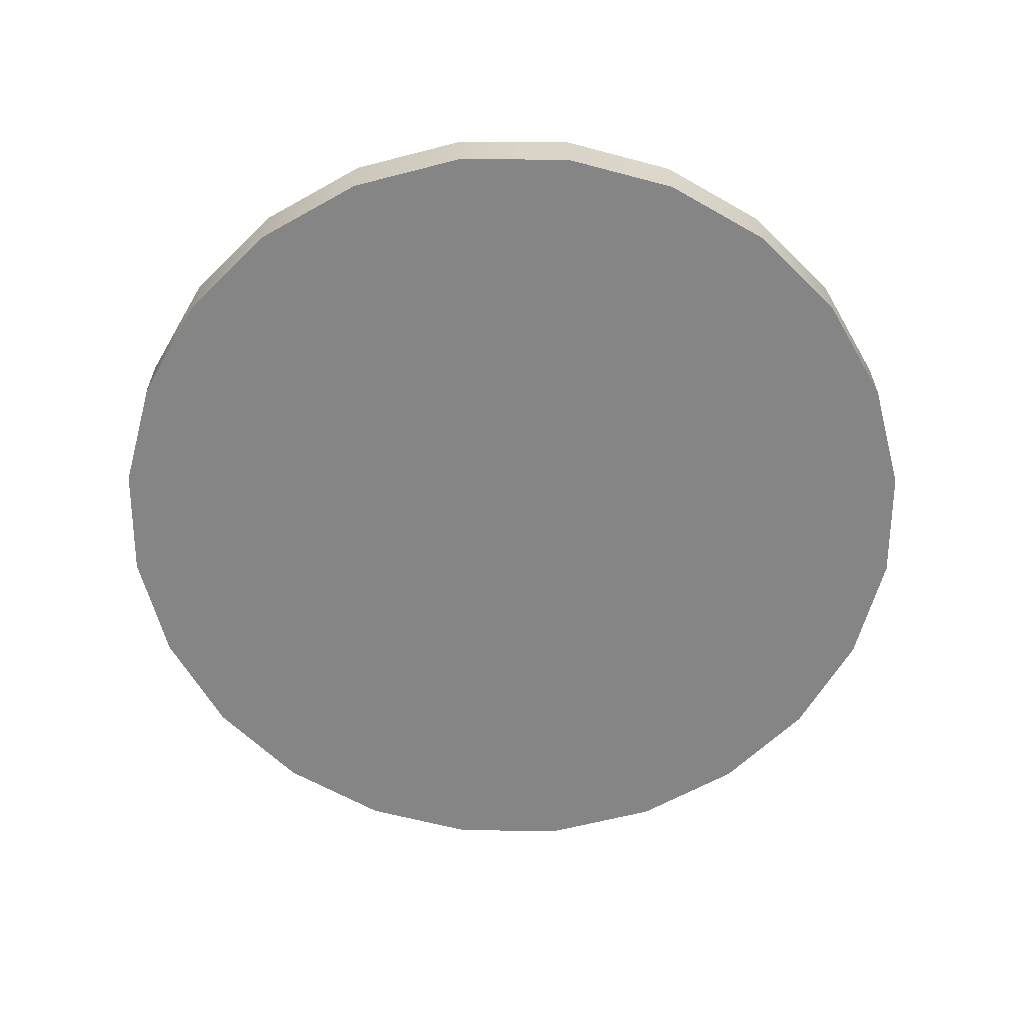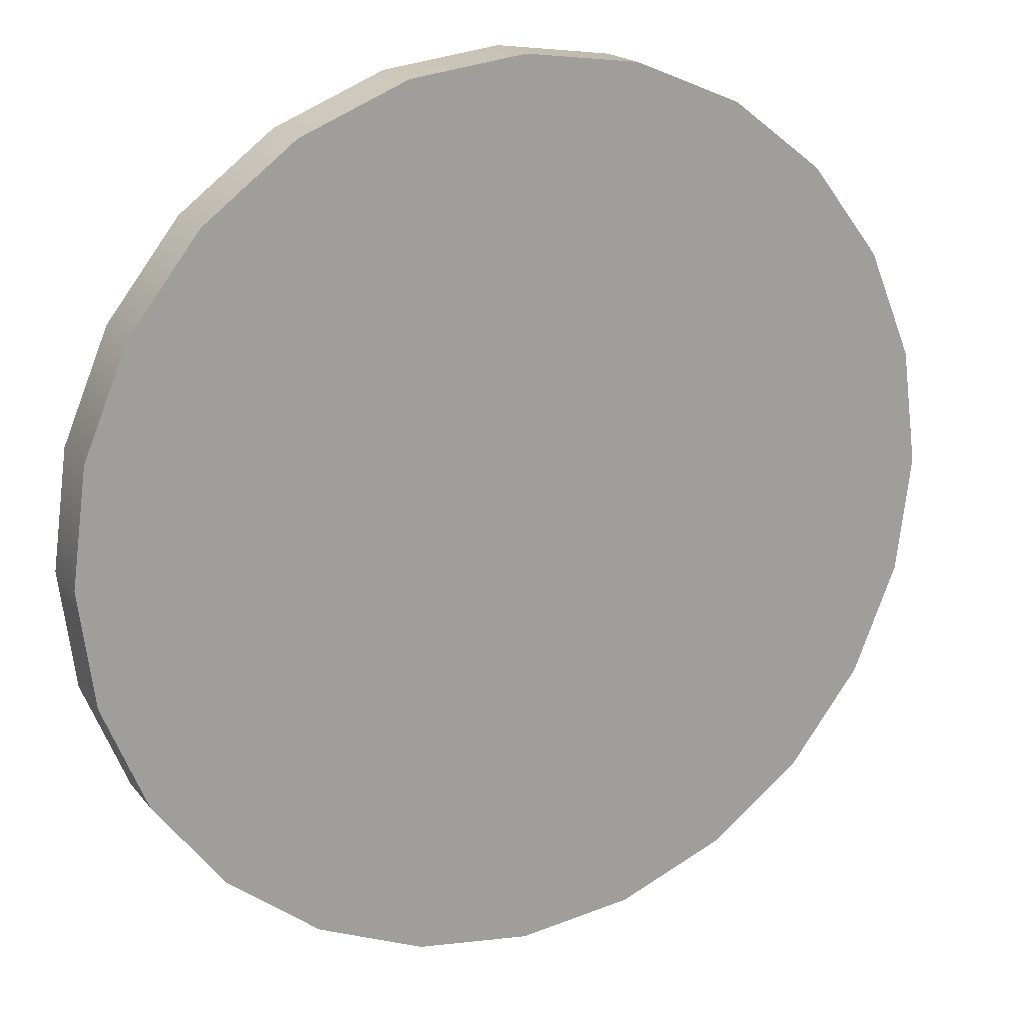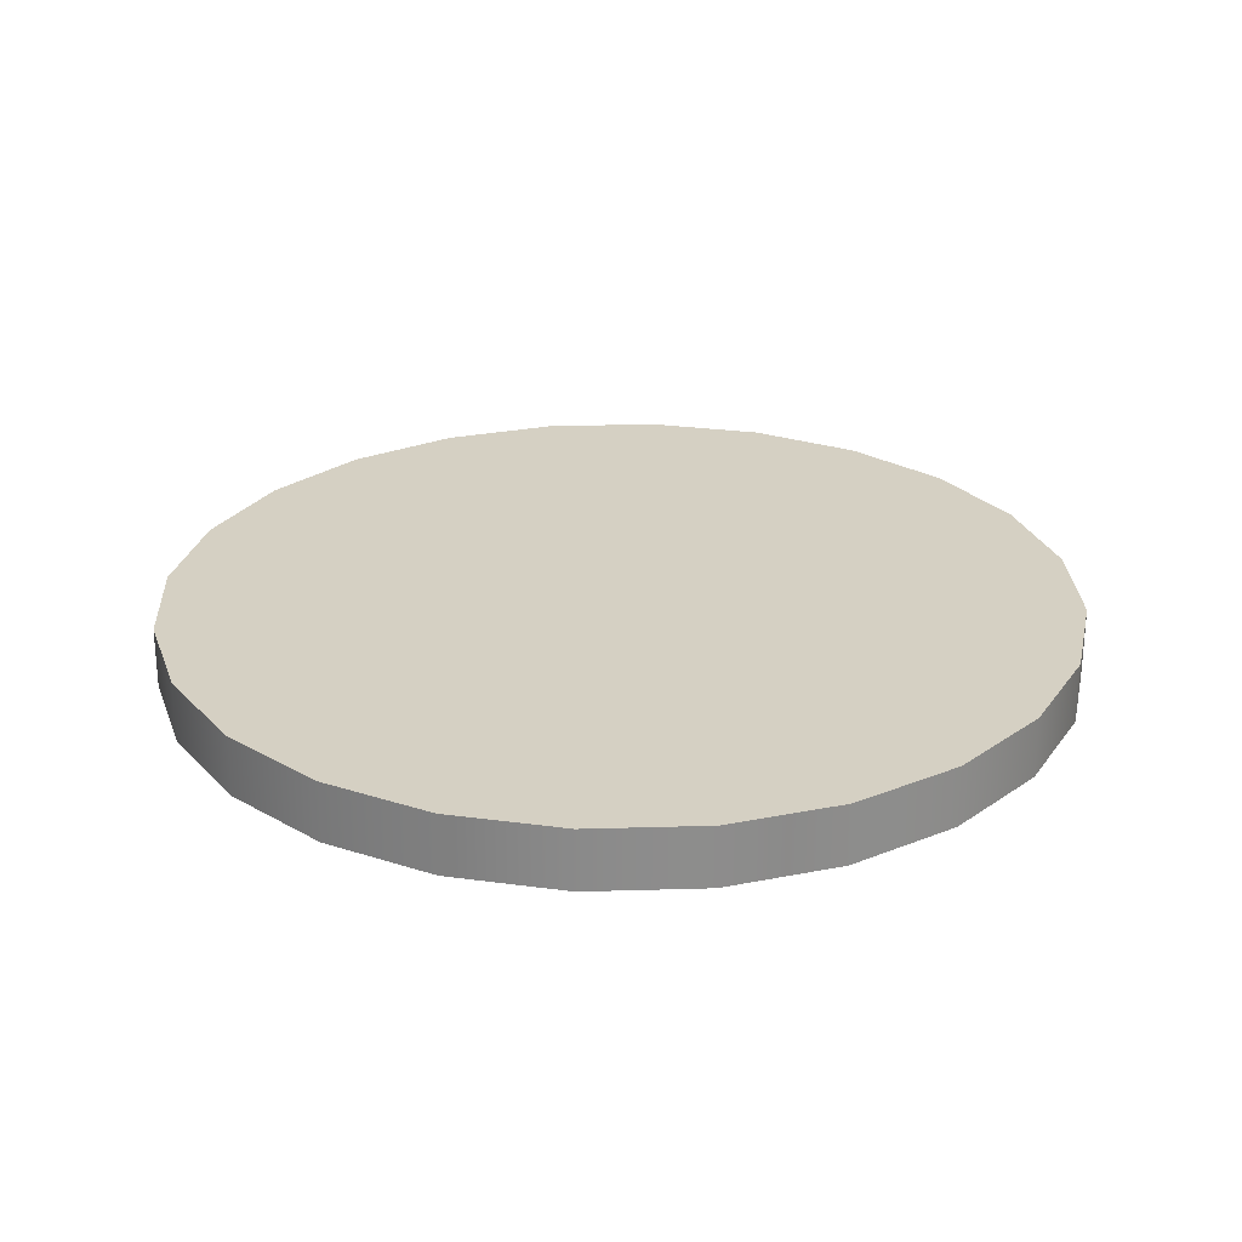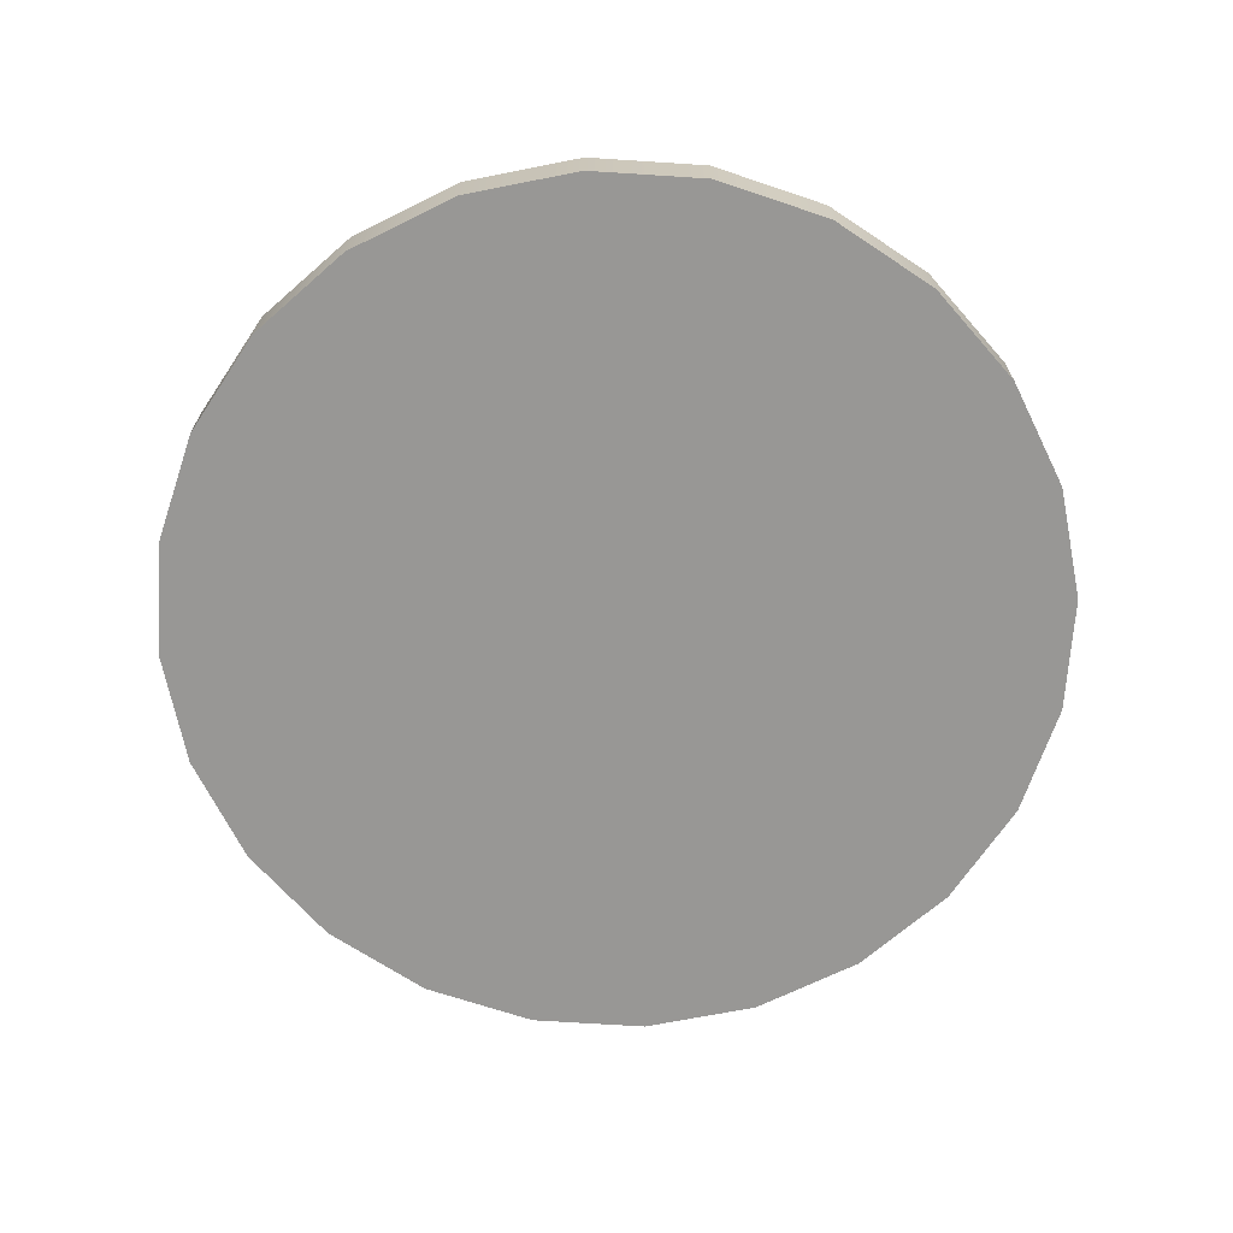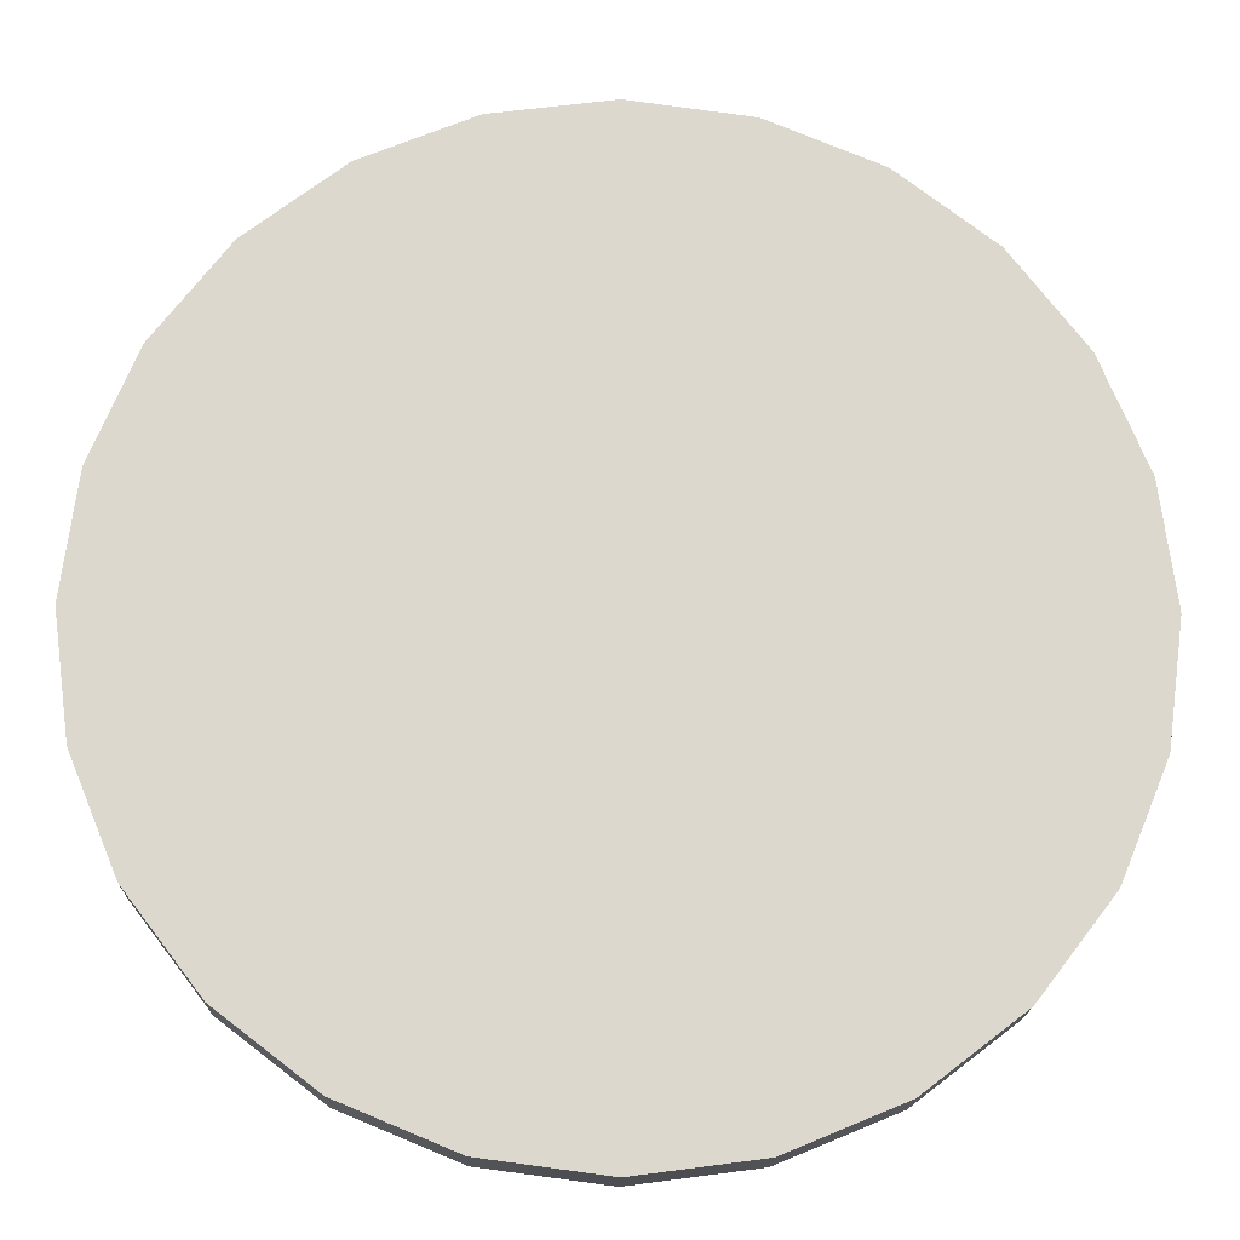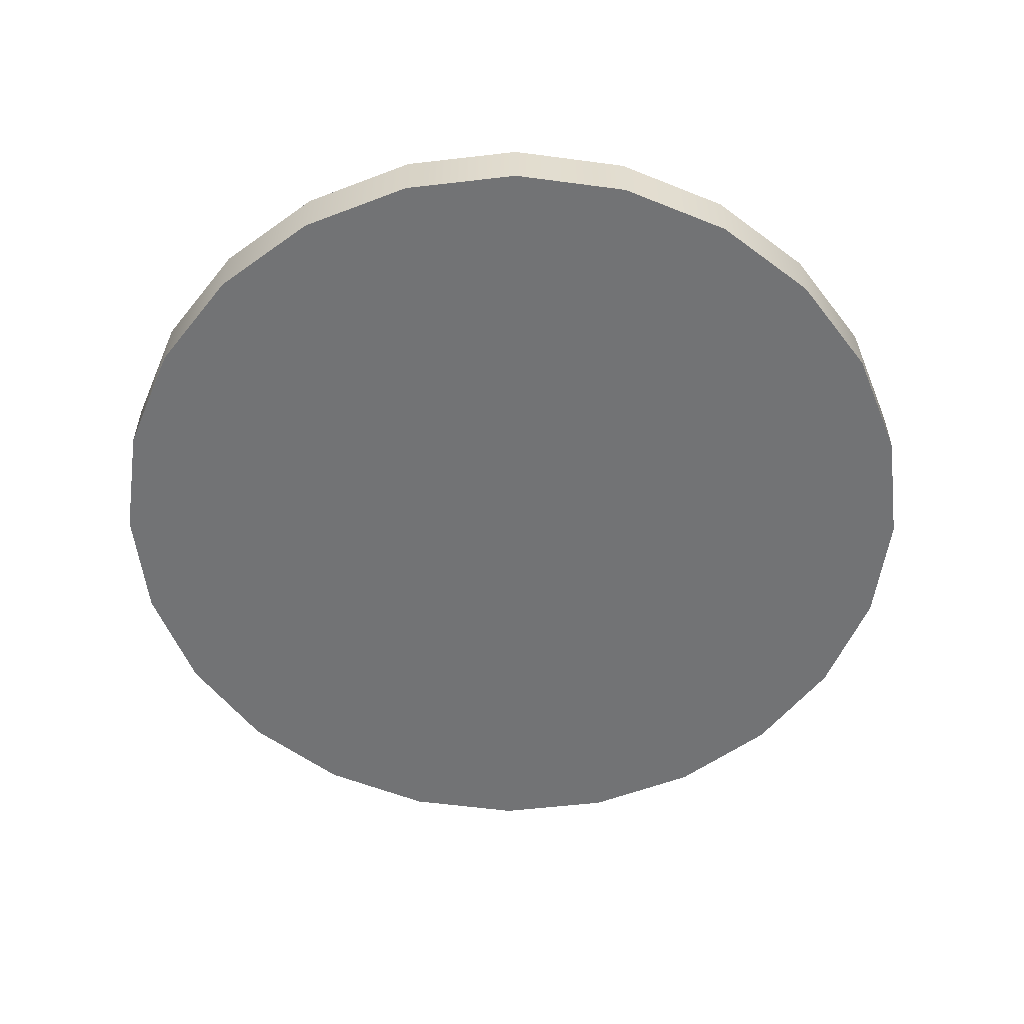
<metadata>
{"format":"obj","ext":"obj","renderer":"f3d","projection":"perspective","resolution":1024,"background":"white","views":[{"elev":-61.8,"azim":-37.7,"up":"+Y"},{"elev":18.6,"azim":154.0,"up":"+Z"},{"elev":26.0,"azim":154.8,"up":"+Y"},{"elev":-68.2,"azim":-56.2,"up":"+Y"},{"elev":-17.2,"azim":-1.5,"up":"+Z"},{"elev":-55.7,"azim":14.5,"up":"+Y"}]}
</metadata>
<code>
o Cylinder
v 0 -0.002 -0.03
v 0 0.002 -0.03
v 0.007765 -0.002 -0.02898
v 0.007765 0.002 -0.02898
v 0.015 -0.002 -0.02598
v 0.015 0.002 -0.02598
v 0.02121 -0.002 -0.02121
v 0.02121 0.002 -0.02121
v 0.02598 -0.002 -0.015
v 0.02598 0.002 -0.015
v 0.02898 -0.002 -0.007765
v 0.02898 0.002 -0.007765
v 0.03 -0.002 0
v 0.03 0.002 0
v 0.02898 -0.002 0.007765
v 0.02898 0.002 0.007765
v 0.02598 -0.002 0.015
v 0.02598 0.002 0.015
v 0.02121 -0.002 0.02121
v 0.02121 0.002 0.02121
v 0.015 -0.002 0.02598
v 0.015 0.002 0.02598
v 0.007765 -0.002 0.02898
v 0.007765 0.002 0.02898
v -0 -0.002 0.03
v -0 0.002 0.03
v -0.007765 -0.002 0.02898
v -0.007765 0.002 0.02898
v -0.015 -0.002 0.02598
v -0.015 0.002 0.02598
v -0.02121 -0.002 0.02121
v -0.02121 0.002 0.02121
v -0.02598 -0.002 0.015
v -0.02598 0.002 0.015
v -0.02898 -0.002 0.007765
v -0.02898 0.002 0.007765
v -0.03 -0.002 -0
v -0.03 0.002 -0
v -0.02898 -0.002 -0.007765
v -0.02898 0.002 -0.007765
v -0.02598 -0.002 -0.015
v -0.02598 0.002 -0.015
v -0.02121 -0.002 -0.02121
v -0.02121 0.002 -0.02121
v -0.015 -0.002 -0.02598
v -0.015 0.002 -0.02598
v -0.007765 -0.002 -0.02898
v -0.007765 0.002 -0.02898
f 2 3 1
f 4 5 3
f 6 7 5
f 8 9 7
f 10 11 9
f 12 13 11
f 14 15 13
f 16 17 15
f 18 19 17
f 20 21 19
f 22 23 21
f 24 25 23
f 26 27 25
f 28 29 27
f 30 31 29
f 32 33 31
f 34 35 33
f 36 37 35
f 38 39 37
f 40 41 39
f 42 43 41
f 44 45 43
f 22 14 6
f 46 47 45
f 48 1 47
f 15 31 47
f 2 4 3
f 4 6 5
f 6 8 7
f 8 10 9
f 10 12 11
f 12 14 13
f 14 16 15
f 16 18 17
f 18 20 19
f 20 22 21
f 22 24 23
f 24 26 25
f 26 28 27
f 28 30 29
f 30 32 31
f 32 34 33
f 34 36 35
f 36 38 37
f 38 40 39
f 40 42 41
f 42 44 43
f 44 46 45
f 6 4 2
f 2 48 46
f 46 44 42
f 42 40 46
f 40 38 46
f 38 36 34
f 34 32 30
f 30 28 26
f 26 24 22
f 22 20 14
f 20 18 14
f 18 16 14
f 14 12 10
f 10 8 14
f 8 6 14
f 6 2 46
f 38 34 22
f 34 30 22
f 30 26 22
f 6 46 22
f 46 38 22
f 46 48 47
f 48 2 1
f 47 1 3
f 3 5 7
f 7 9 11
f 11 13 15
f 15 17 19
f 19 21 23
f 23 25 31
f 25 27 31
f 27 29 31
f 31 33 35
f 35 37 31
f 37 39 31
f 39 41 43
f 43 45 47
f 47 3 7
f 7 11 15
f 15 19 31
f 19 23 31
f 39 43 47
f 47 7 15
f 31 39 47

</code>
